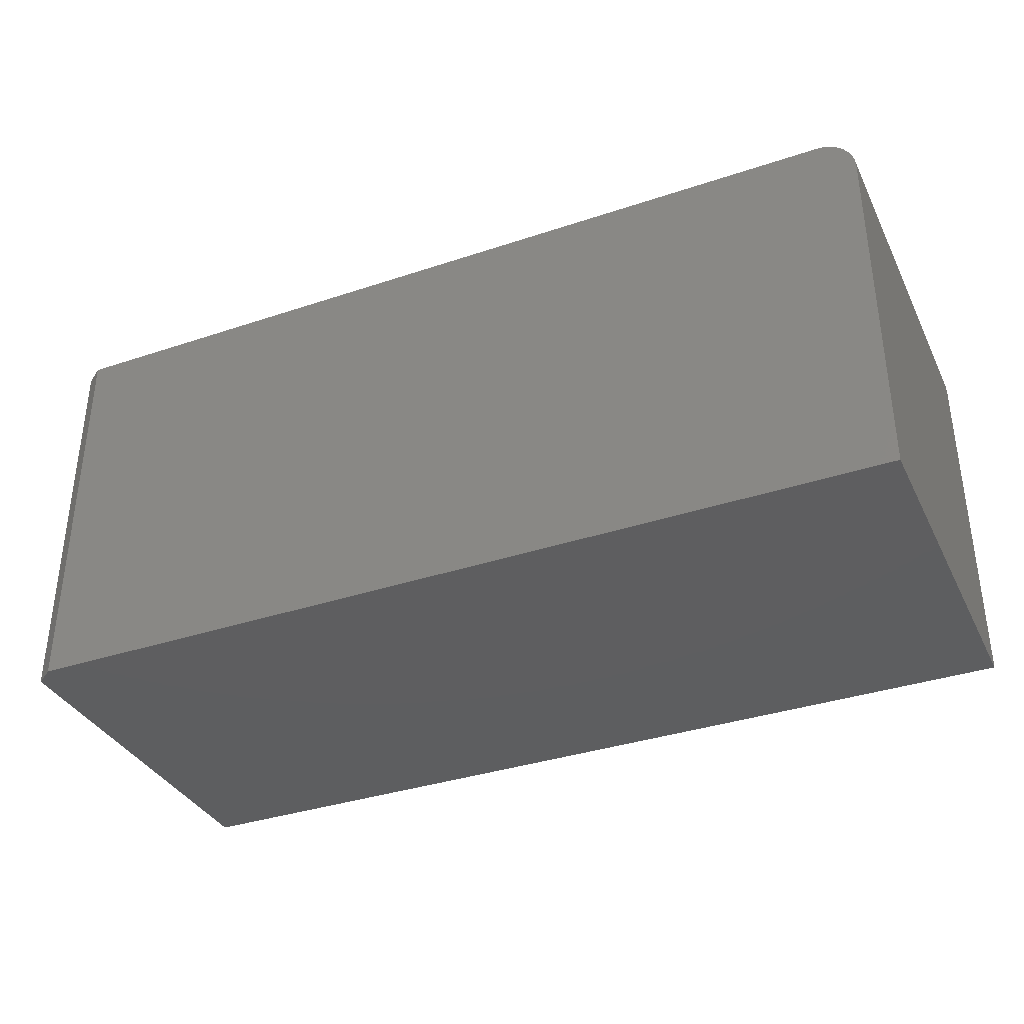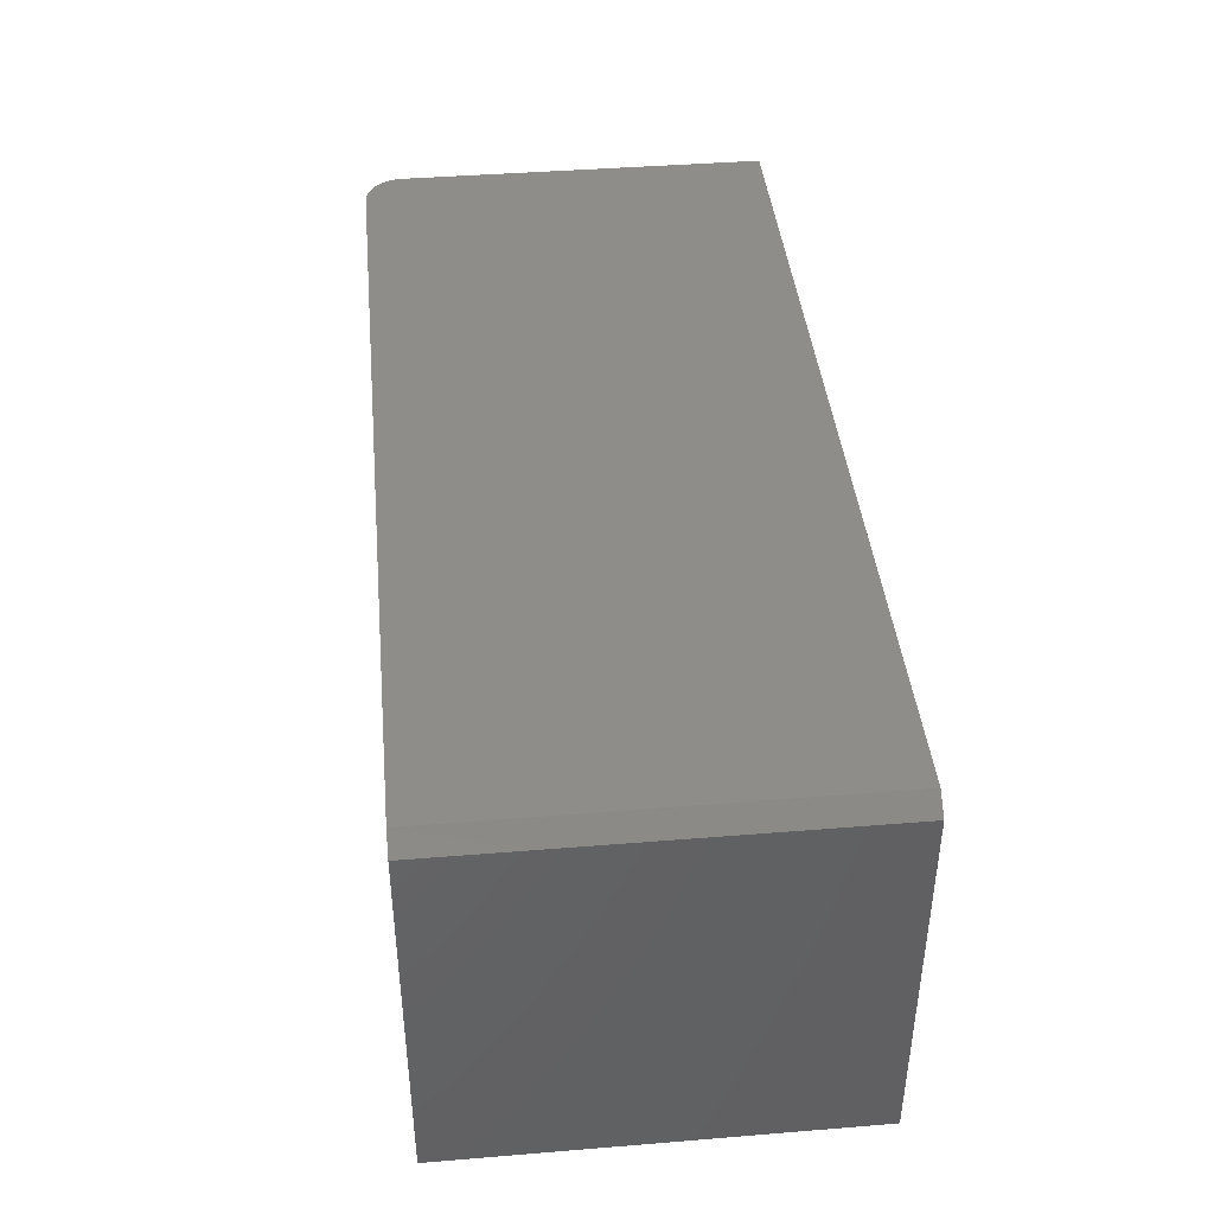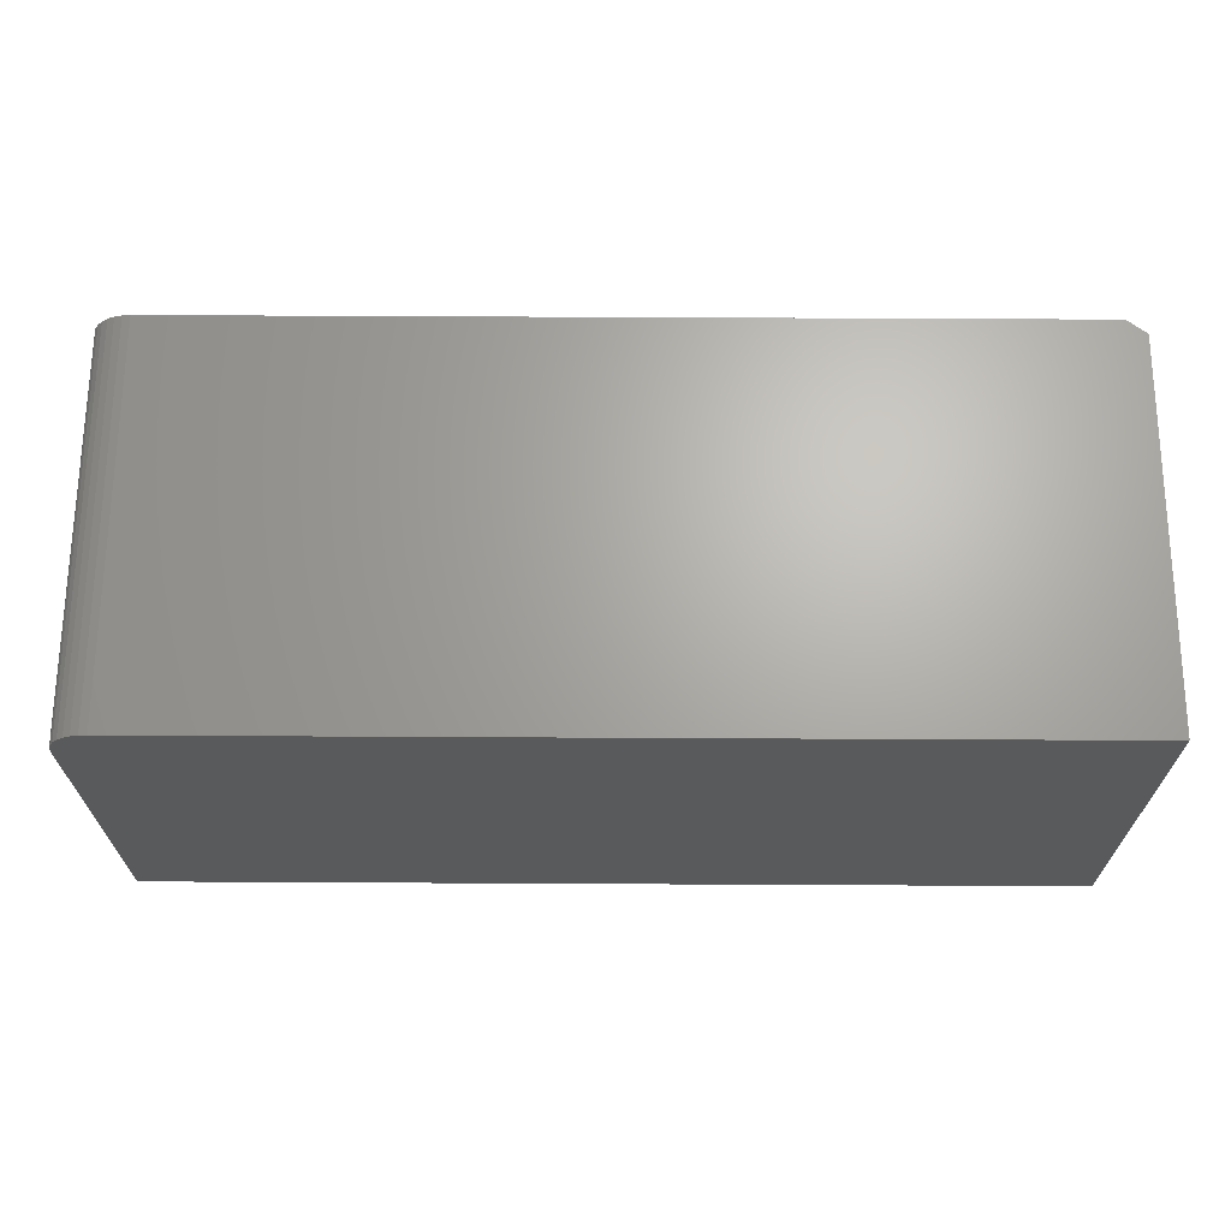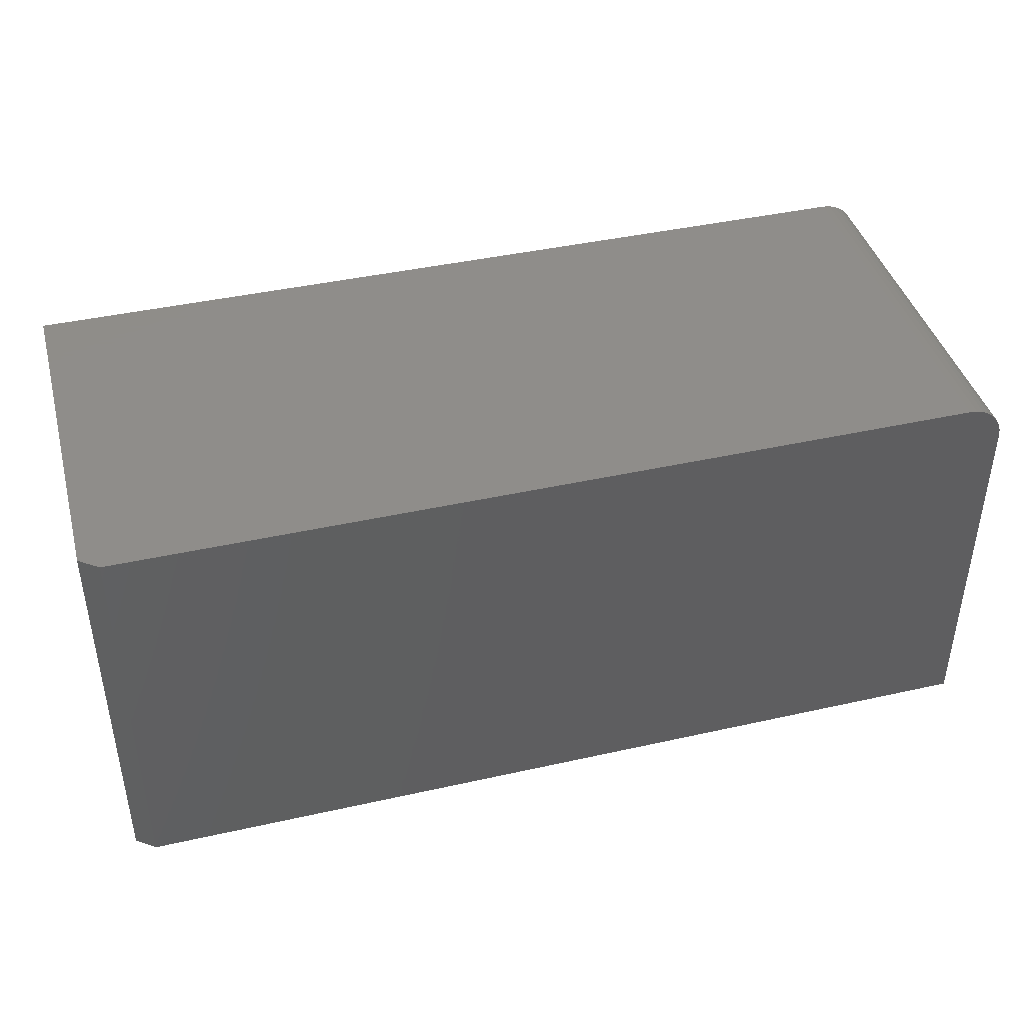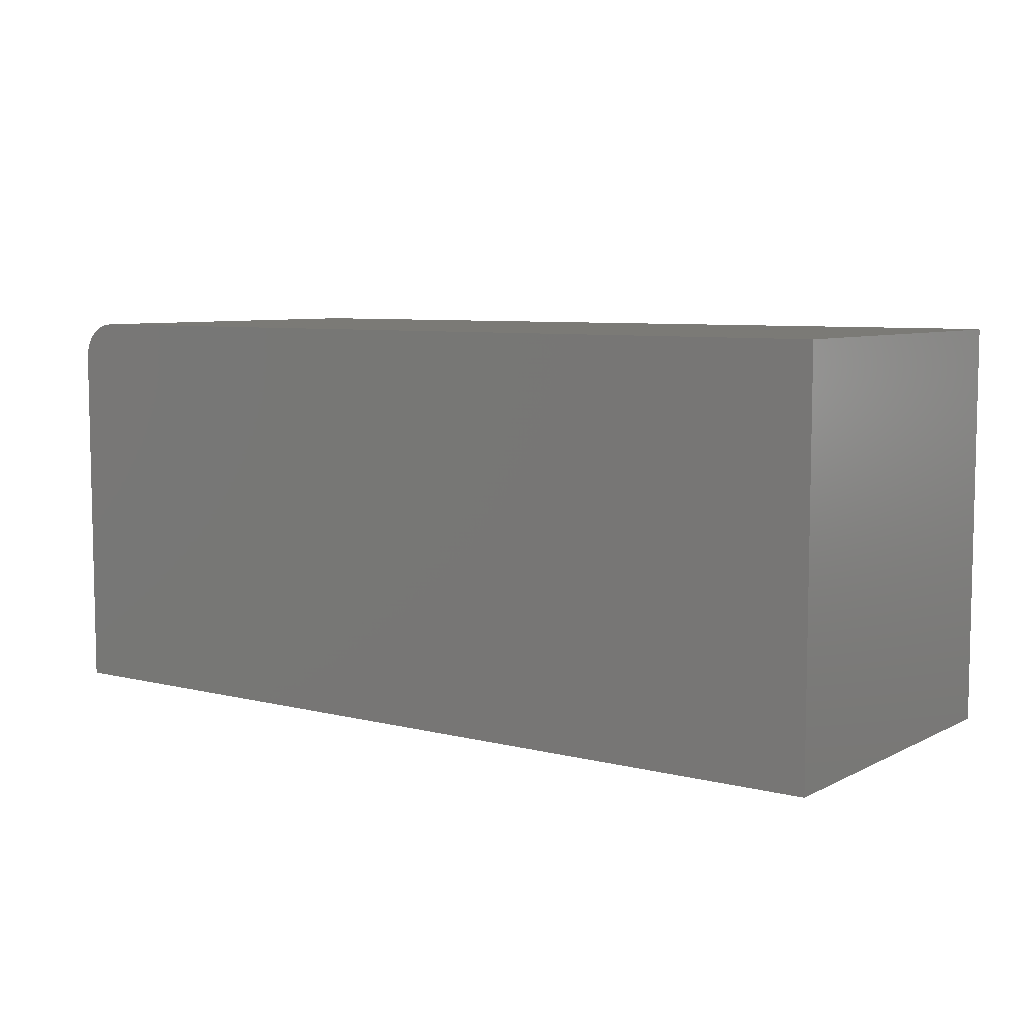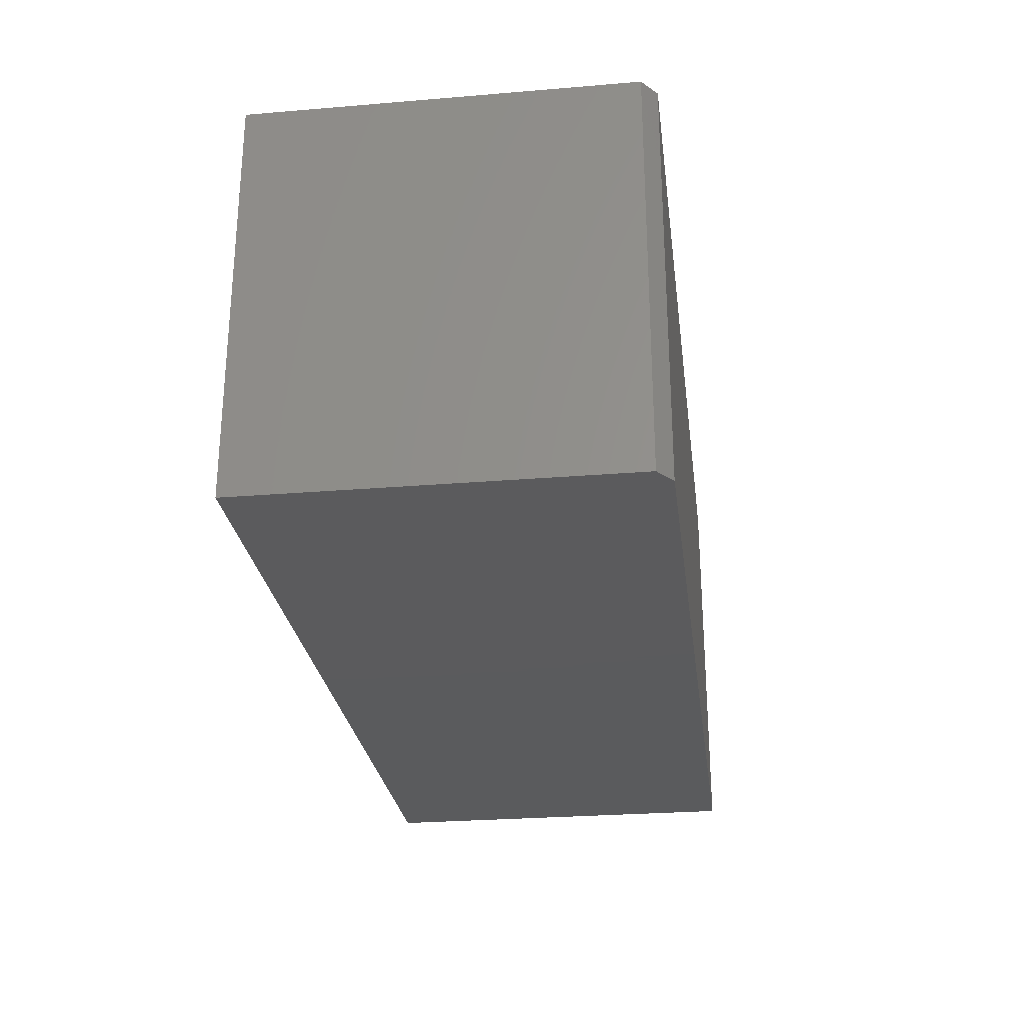
<metadata>
{"format":"stl","ext":"stl","renderer":"f3d","projection":"perspective","resolution":1024,"background":"white","views":[{"elev":-35.6,"azim":23.8,"up":"+Y"},{"elev":41.6,"azim":-95.6,"up":"+Z"},{"elev":66.7,"azim":-179.7,"up":"+Y"},{"elev":41.9,"azim":-15.1,"up":"+Y"},{"elev":7.1,"azim":-144.3,"up":"+Y"},{"elev":-26.7,"azim":-82.6,"up":"+Y"}]}
</metadata>
<code>
# stl→obj: 26 verts, 48 faces
v -0.7188 0.3272 0
v -0.7188 -0.3359 0
v 0.75 -0.3359 0
v 0.75 0.2647 0
v 0.7488 0.2769 0
v 0.7452 0.2886 0
v 0.7395 0.2994 0
v 0.7317 0.3089 0
v 0.7222 0.3167 0
v 0.7114 0.3225 0
v 0.6997 0.326 0
v 0.6875 0.3272 0
v -0.75 0.3272 -0.02344
v -0.75 0.3272 -0.6328
v 0.6875 0.3272 -0.6328
v 0.6997 0.326 -0.6328
v 0.7114 0.3225 -0.6328
v 0.7222 0.3167 -0.6328
v 0.7317 0.3089 -0.6328
v 0.7395 0.2994 -0.6328
v 0.7452 0.2886 -0.6328
v 0.7488 0.2769 -0.6328
v 0.75 0.2647 -0.6328
v 0.75 -0.3359 -0.6328
v -0.75 -0.3359 -0.6328
v -0.75 -0.3359 -0.02344
f 1 2 3
f 1 3 4
f 1 4 5
f 1 5 6
f 1 6 7
f 1 7 8
f 1 8 9
f 1 9 10
f 1 10 11
f 1 11 12
f 13 1 14
f 14 1 12
f 14 12 15
f 14 15 16
f 14 16 17
f 14 17 18
f 14 18 19
f 14 19 20
f 14 20 21
f 14 21 22
f 14 22 23
f 14 23 24
f 14 24 25
f 24 23 3
f 3 23 4
f 4 23 5
f 5 23 22
f 5 22 6
f 6 22 21
f 6 21 7
f 7 21 20
f 7 20 8
f 8 20 19
f 8 19 9
f 9 19 18
f 9 18 10
f 10 18 17
f 10 17 11
f 11 17 16
f 11 16 12
f 12 16 15
f 14 25 13
f 13 25 26
f 26 25 2
f 2 25 24
f 2 24 3
f 26 2 13
f 13 2 1

</code>
